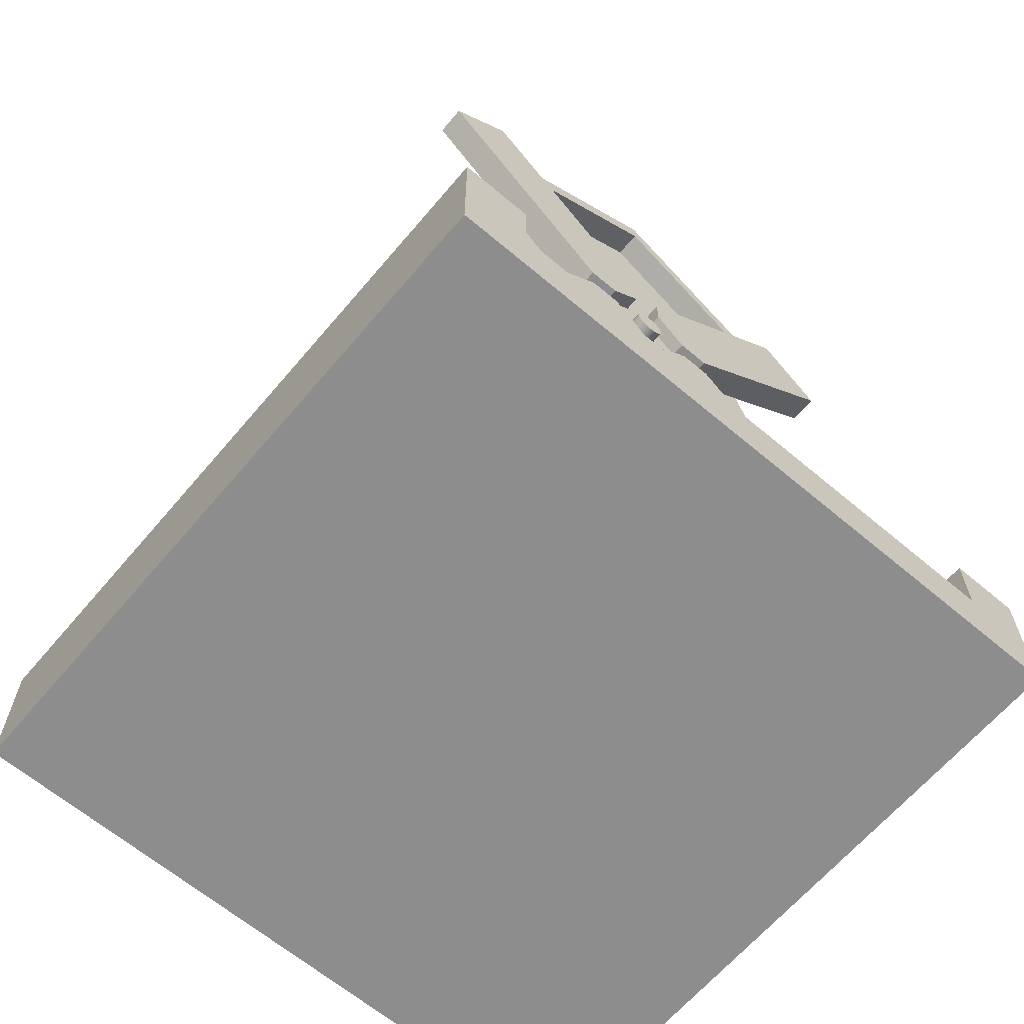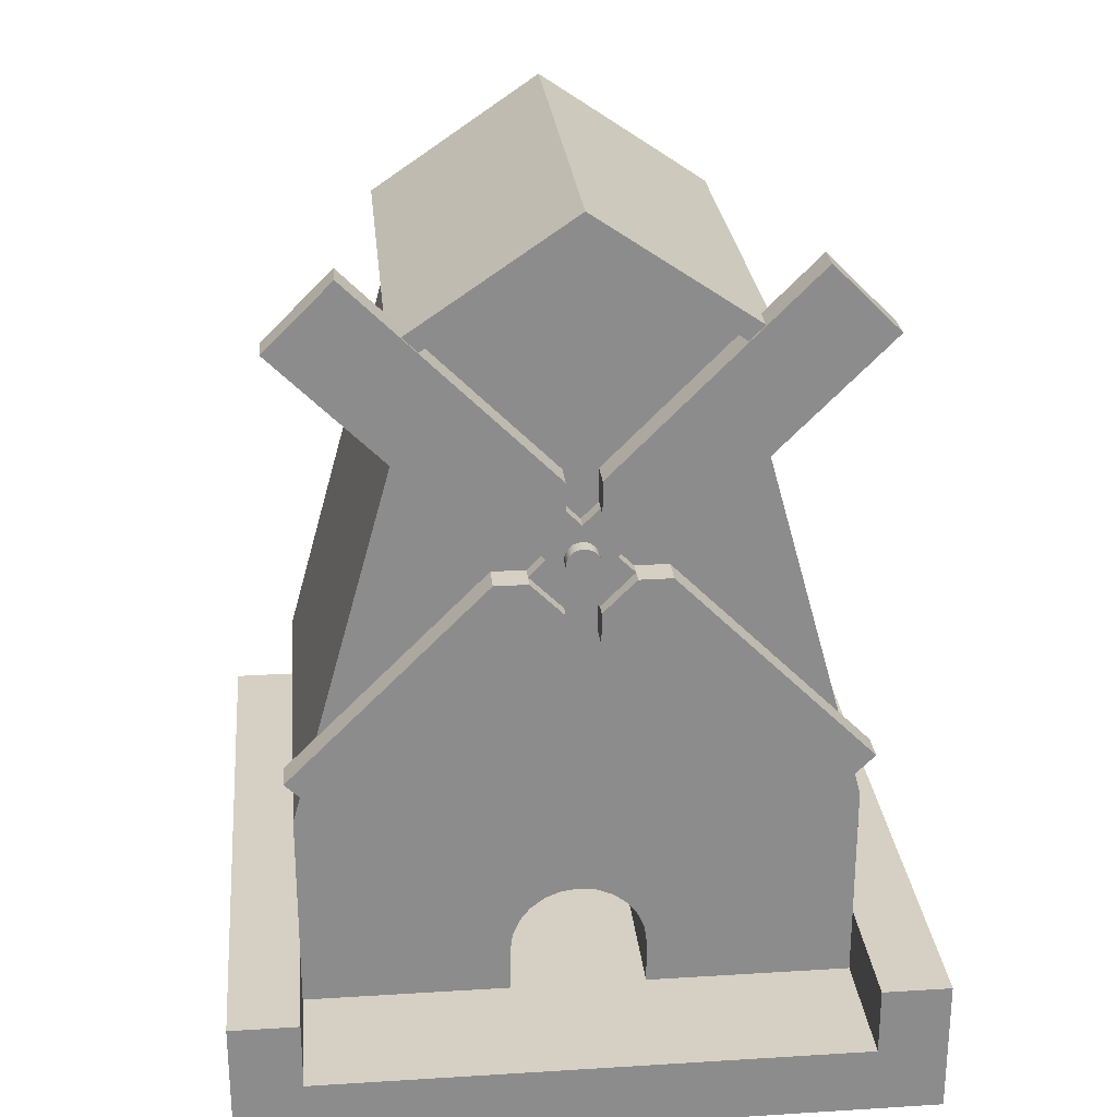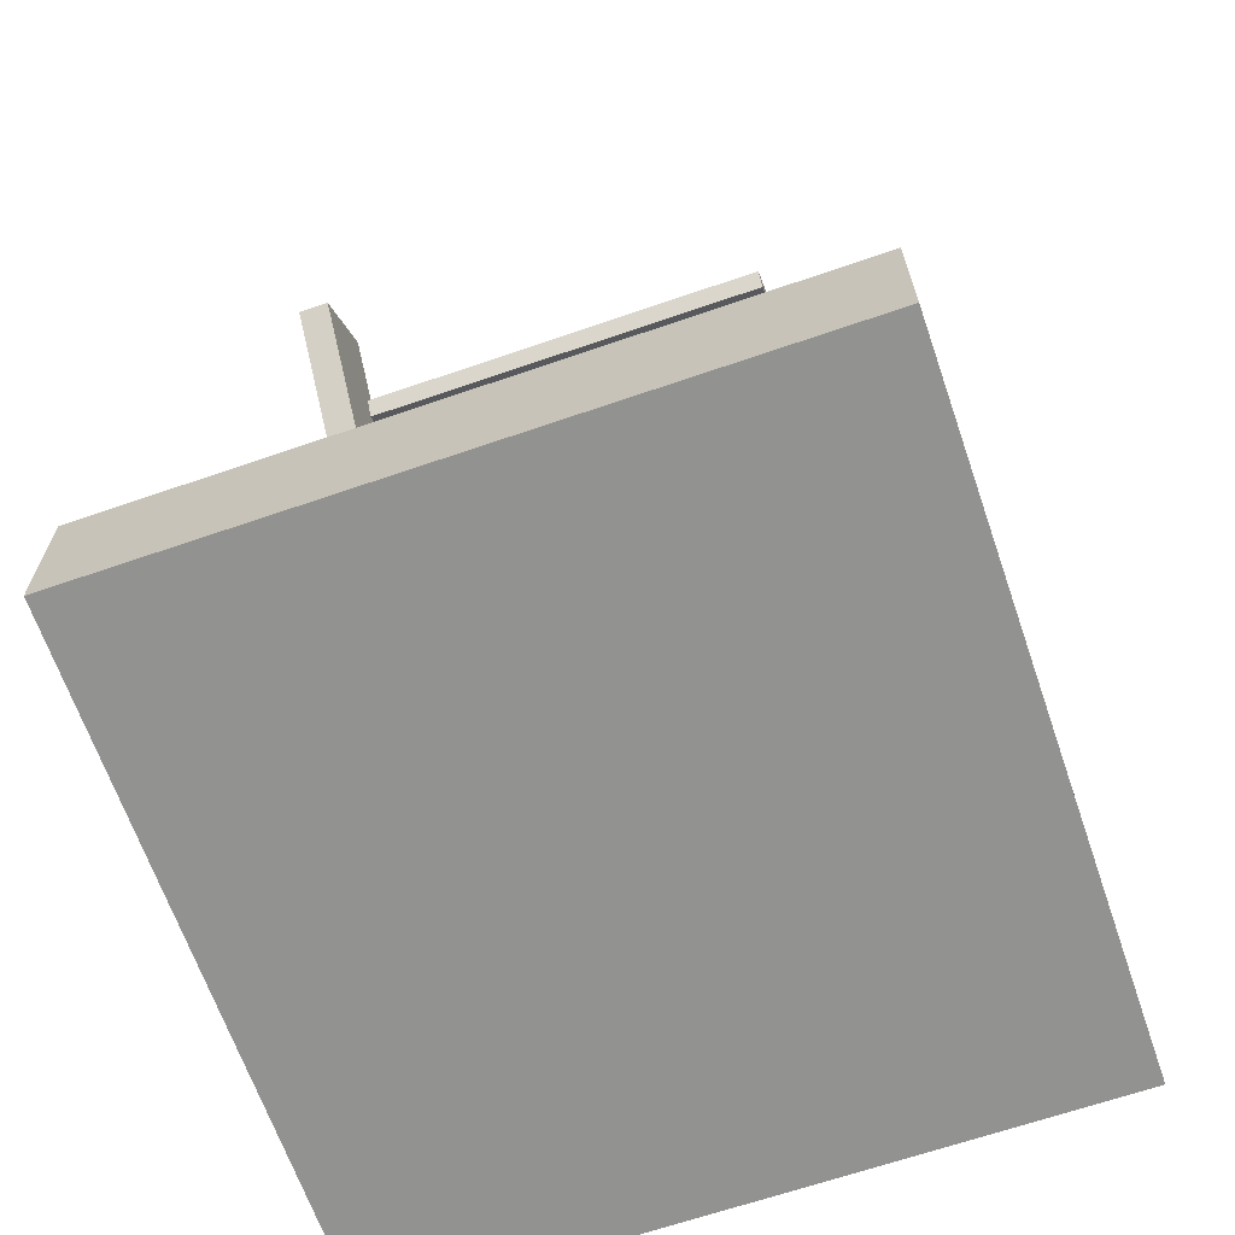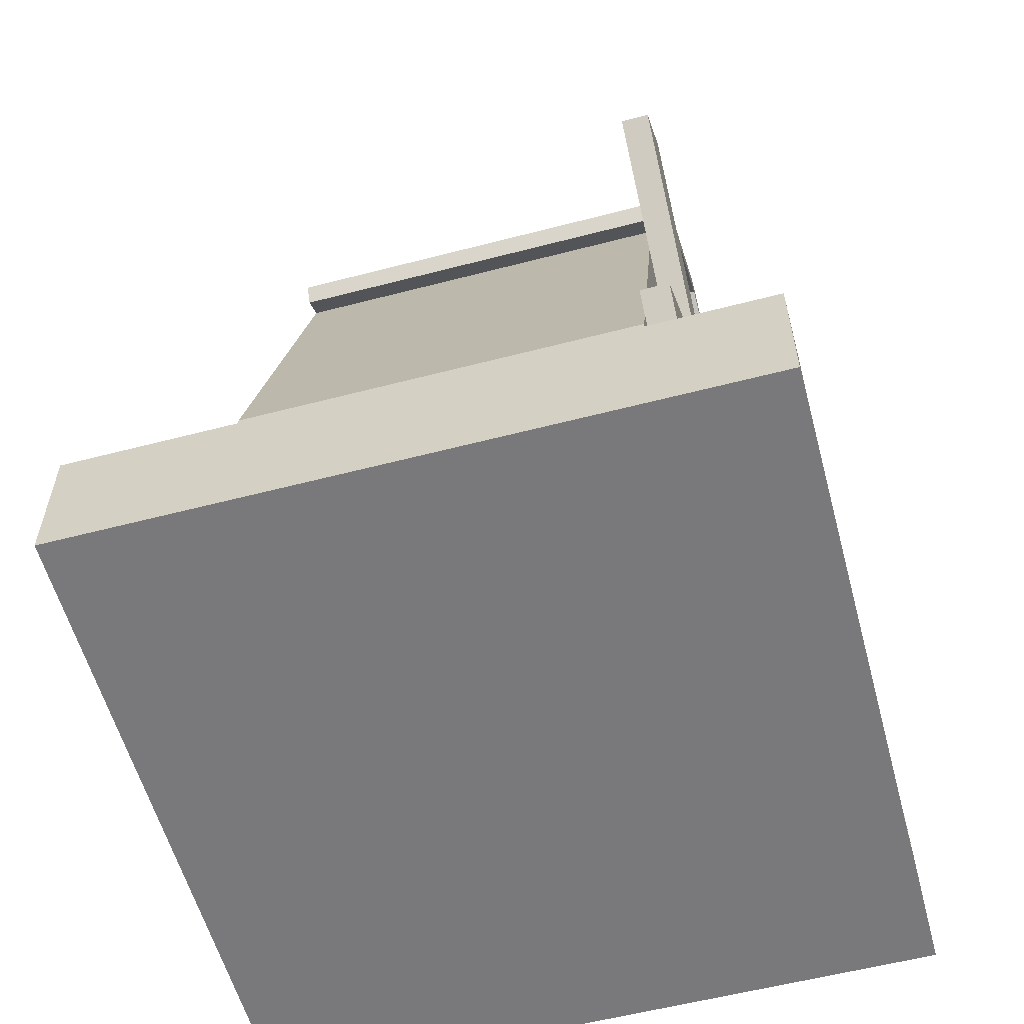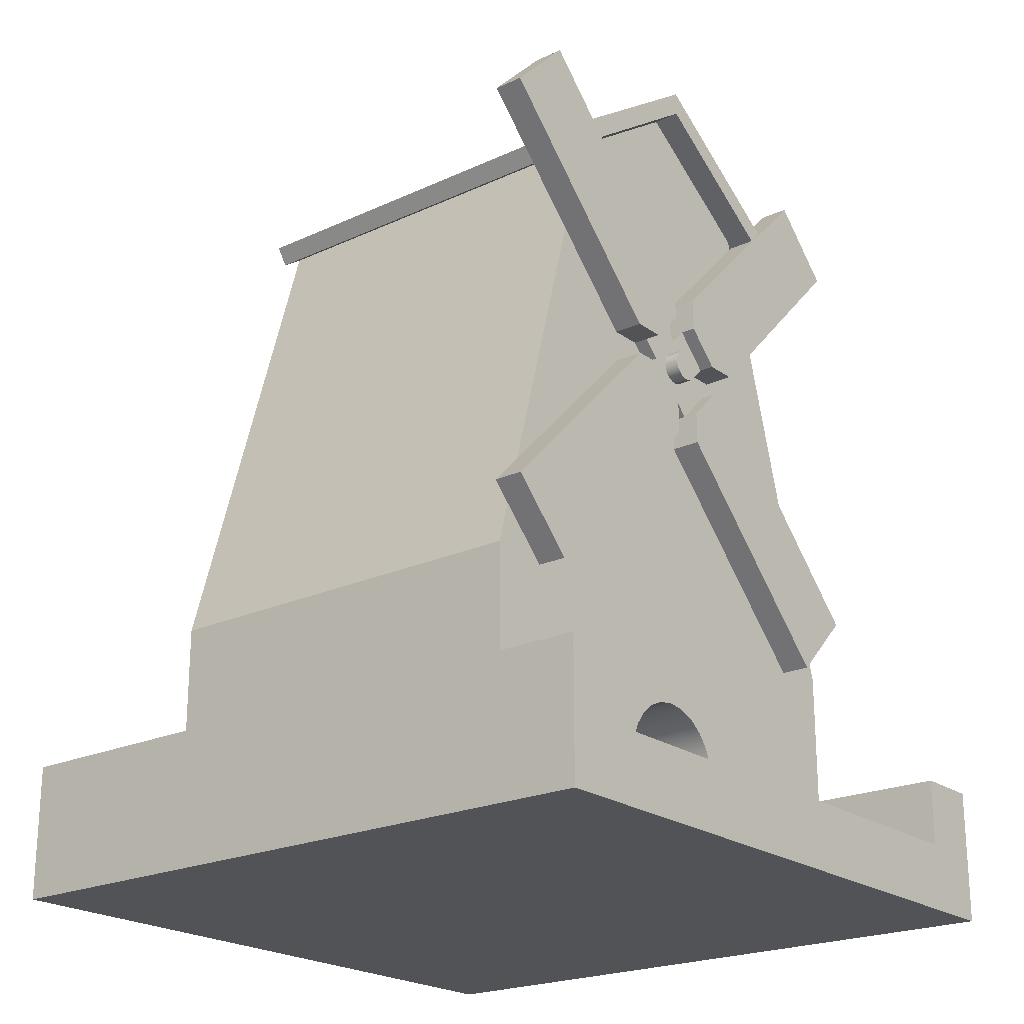
<metadata>
{"format":"obj","ext":"obj","renderer":"f3d","projection":"perspective","resolution":1024,"background":"white","views":[{"elev":-64.7,"azim":49.7,"up":"+Y"},{"elev":26.1,"azim":84.4,"up":"+Y"},{"elev":-66.2,"azim":-160.9,"up":"+Y"},{"elev":-57.9,"azim":15.1,"up":"+Y"},{"elev":-21.9,"azim":38.8,"up":"+Y"}]}
</metadata>
<code>
o mwindmill
v -5 -0 -4
v -5 -0 -5
v -5 1 -4
v -5 2 -5
v -5 2 -4
v 5 -0 -5
v 5 -0 -4
v 5 2 -5
v 5 1 -4
v 5 2 -4
v -5 2 4
v 5 2 4
v -5 2 5
v 5 2 5
v -5 1 4
v 5 1 4
v 5 0 4
v -5 0 4
v 5 0 5
v -5 0 5
v -3.003 4 -4
v 3.003 4 -4
v -3.003 4 4
v 3.003 4 4
v -3.003 1 4
v -3.003 1 0.99
v -3.003 1.66 0.99
v -3.003 1.916 0.9563
v -3.003 1.99 0.9257
v -3.003 2.155 0.8574
v -3.003 2.36 0.7
v -3.003 2.517 0.495
v -3.003 2.616 0.2562
v -3.003 2.65 0
v -3.003 2.616 -0.2562
v -3.003 2.517 -0.495
v -3.003 2.36 -0.7
v -3.003 2.155 -0.8574
v -3.003 1.99 -0.9257
v -3.003 1.916 -0.9563
v -3.003 1.66 -0.99
v -3.003 1 -0.99
v -3.003 1 -4
v 3.003 1 -4
v 3.003 1 -0.99
v 3.003 1.66 -0.99
v 3.003 1.916 -0.9563
v 3.003 1.99 -0.9257
v 3.003 2.155 -0.8574
v 3.003 2.36 -0.7
v 3.003 2.517 -0.495
v 3.003 2.616 -0.2562
v 3.003 2.65 -1e-06
v 3.003 2.616 0.2562
v 3.003 2.517 0.495
v 3.003 2.36 0.7
v 3.003 2.155 0.8574
v 3.003 1.99 0.9257
v 3.003 1.916 0.9563
v 3.003 1.66 0.99
v 3.003 1 4
v 3.003 1 0.99
v -3.003 4 4
v -3.003 4 -4
v -3.003 11.14 2
v -3.003 11.14 -2
v -3.003 12.5 -1e-06
v 3.003 4 4
v 3.003 4 -4
v 3.003 11.14 -2
v 3.003 11.14 2
v 3.003 12.5 -1e-06
v 3.403 12.86 -1e-06
v -3.003 12.86 -1e-06
v 3.403 11.16 -2.499
v -3.003 11.16 -2.499
v 3.403 10.92 -2.331
v -3.003 10.92 -2.331
v -3.003 10.92 2.331
v -3.003 11.16 2.499
v 3.403 10.92 2.331
v 3.403 12.5 -1e-06
v 3.403 11.16 2.499
v 3.22 7.937 0.2335
v 3.22 7.879 0.2093
v 3 7.937 0.2335
v 3 7.879 0.2093
v 3.44 7.879 0.2093
v 3.44 7.937 0.2335
v 3 8.233 0.06256
v 3 8.242 -1e-06
v 3.22 8.233 0.06256
v 3.22 8.242 -1e-06
v 3.44 8.242 -1e-06
v 3.44 8.233 0.06256
v 3.22 8.063 -0.2335
v 3.22 8.121 -0.2093
v 3 8.063 -0.2335
v 3 8.121 -0.2093
v 3.44 8.121 -0.2093
v 3.44 8.063 -0.2335
v 3.44 8.171 0.1709
v 3.22 8.171 0.1709
v 3.44 8.209 0.1209
v 3.22 8.209 0.1209
v 3 8.171 0.1709
v 3 8.209 0.1209
v 3.44 8.233 -0.06256
v 3.22 8.233 -0.06256
v 3 8.233 -0.06256
v 3.22 7.937 -0.2335
v 3.22 8 -0.2417
v 3 7.937 -0.2335
v 3 8 -0.2417
v 3.44 8 -0.2417
v 3.44 7.937 -0.2335
v 3.44 7.879 -0.2093
v 3.22 7.879 -0.2093
v 3 7.879 -0.2093
v 3.22 7.767 0.06256
v 3.44 7.767 0.06256
v 3.22 7.758 -1e-06
v 3.44 7.758 -1e-06
v 3 7.758 -1e-06
v 3 7.767 0.06256
v 3.22 7.791 0.1209
v 3.44 7.791 0.1209
v 3 7.791 0.1209
v 3.44 7.829 0.1709
v 3.22 7.829 0.1709
v 3 7.829 0.1709
v 3.44 7.767 -0.06256
v 3.22 7.767 -0.06256
v 3 7.767 -0.06256
v 3.44 7.829 -0.1709
v 3.22 7.829 -0.1709
v 3 7.829 -0.1709
v 3.22 8.063 0.2335
v 3.22 8 0.2417
v 3 8.063 0.2335
v 3 8 0.2417
v 3.44 8 0.2417
v 3.44 8.063 0.2335
v 3.22 8.121 0.2093
v 3 8.121 0.2093
v 3.44 8.121 0.2093
v 3 8.209 -0.1209
v 3 8.171 -0.1709
v 3.22 8.209 -0.1209
v 3.22 8.171 -0.1709
v 3.44 8.171 -0.1709
v 3.44 8.209 -0.1209
v 3 7.791 -0.1209
v 3.22 7.791 -0.1209
v 3.44 7.791 -0.1209
v 3.44 3.908 -3.125
v 3.44 6.791 -0.2417
v 3.44 4.875 -4.092
v 3.44 7.758 -1.209
v 3.44 7.275 -0.2417
v 3.44 7.758 -0.7251
v 3 6.791 -0.2417
v 3 3.908 -3.125
v 3.44 9.209 -0.2417
v 3 9.209 -0.2417
v 3.44 12.09 -3.125
v 3 12.09 -3.125
v 3.44 8.725 0.2417
v 3.22 8.725 0.2417
v 3.44 8.242 0.7251
v 3.22 8.242 0.7251
v 3.44 8.242 1.209
v 3.44 11.12 4.092
v 3.44 9.209 0.2417
v 3.44 12.09 3.125
v 3 8.242 1.209
v 3 11.12 4.092
v 3 12.09 3.125
v 3.44 7.758 1.209
v 3 7.758 1.209
v 3.44 7.758 0.7251
v 3 7.758 0.7251
v 3.22 7.758 0.7251
v 3 8.242 -0.7251
v 3.22 8.242 -0.7251
v 3 8.242 -1.209
v 3.44 8.242 -0.7251
v 3.44 8.242 -1.209
v 3.44 7.275 0.2417
v 3.22 7.275 0.2417
v 3.44 6.791 0.2417
v 3 6.791 0.2417
v 3 7.275 0.2417
v 3.44 4.875 4.092
v 3 4.875 4.092
v 3 9.209 0.2417
v 3 8.725 0.2417
v 3.44 3.908 3.125
v 3 3.908 3.125
v 3.22 7.758 -0.7251
v 3.22 7.275 -0.2417
v 3 4.875 -4.092
v 3 7.275 -0.2417
v 3 7.758 -1.209
v 3.44 11.12 -4.092
v 3.44 8.725 -0.2417
v 3.22 8.725 -0.2417
v 3 8.725 -0.2417
v 3 11.12 -4.092
v 3 8.242 0.7251
v 3 7.758 -0.7251
v 3 8 -0.4834
v 3.22 8 -0.4834
v 3 7.517 -1e-06
v 3.22 7.517 -1e-06
v 3.22 8 0.4834
v 3 8 0.4834
v 3 8.483 -1e-06
v 3.22 8.483 -1e-06
v 3 8 -1e-06
f 3 2 1
f 2 3 4
f 4 3 5
f 8 7 6
f 7 8 9
f 9 8 10
f 9 5 3
f 5 9 10
f 5 8 4
f 8 5 10
f 13 12 11
f 12 13 14
f 12 15 11
f 15 12 16
f 7 2 6
f 2 7 1
f 1 7 17
f 1 17 18
f 18 17 19
f 18 19 20
f 8 2 4
f 2 8 6
f 13 18 20
f 18 13 15
f 15 13 11
f 16 19 17
f 19 16 14
f 14 16 12
f 19 13 20
f 13 19 14
f 23 22 21
f 22 23 24
f 23 26 25
f 26 23 27
f 27 23 28
f 28 23 29
f 29 23 30
f 30 23 31
f 31 23 32
f 32 23 33
f 33 23 34
f 34 23 21
f 21 35 34
f 21 36 35
f 21 37 36
f 21 38 37
f 21 39 38
f 21 40 39
f 21 41 40
f 21 42 41
f 42 21 43
f 22 45 44
f 45 22 46
f 46 22 47
f 47 22 48
f 48 22 49
f 49 22 50
f 50 22 51
f 51 22 52
f 52 22 53
f 24 53 22
f 24 54 53
f 24 55 54
f 24 56 55
f 24 57 56
f 24 58 57
f 24 59 58
f 24 60 59
f 61 60 24
f 60 61 62
f 22 43 21
f 43 22 44
f 61 23 25
f 23 61 24
f 62 25 26
f 25 62 61
f 45 41 42
f 41 45 46
f 46 40 41
f 40 46 47
f 40 48 39
f 48 40 47
f 48 38 39
f 38 48 49
f 49 37 38
f 37 49 50
f 50 36 37
f 36 50 51
f 51 35 36
f 35 51 52
f 52 34 35
f 34 52 53
f 53 33 34
f 33 53 54
f 54 32 33
f 32 54 55
f 55 31 32
f 31 55 56
f 56 30 31
f 30 56 57
f 30 58 29
f 58 30 57
f 58 28 29
f 28 58 59
f 59 27 28
f 27 59 60
f 27 62 26
f 62 27 60
f 45 43 44
f 43 45 42
f 65 64 63
f 64 65 66
f 66 65 67
f 63 69 68
f 69 63 64
f 64 70 69
f 70 64 66
f 70 68 69
f 68 70 71
f 71 70 72
f 65 68 71
f 68 65 63
f 75 74 73
f 74 75 76
f 78 75 77
f 75 78 76
f 80 65 79
f 65 80 67
f 67 80 74
f 76 67 74
f 76 66 67
f 66 76 78
f 65 71 79
f 71 81 79
f 81 71 82
f 82 71 72
f 75 82 77
f 82 75 73
f 83 82 73
f 82 83 81
f 72 77 82
f 77 72 70
f 77 70 66
f 77 66 78
f 73 80 83
f 80 73 74
f 80 81 83
f 81 80 79
f 86 85 84
f 85 86 87
f 88 84 85
f 84 88 89
f 92 91 90
f 91 92 93
f 92 94 93
f 94 92 95
f 98 97 96
f 97 98 99
f 100 96 97
f 96 100 101
f 104 103 102
f 103 104 105
f 105 106 103
f 106 105 107
f 108 93 94
f 93 108 109
f 110 93 109
f 93 110 91
f 113 112 111
f 112 113 114
f 115 111 112
f 111 115 116
f 95 105 104
f 105 95 92
f 90 105 92
f 105 90 107
f 118 116 117
f 116 118 111
f 119 111 118
f 111 119 113
f 122 121 120
f 121 122 123
f 120 124 122
f 124 120 125
f 120 127 126
f 127 120 121
f 126 125 120
f 125 126 128
f 130 127 129
f 127 130 126
f 130 128 126
f 128 130 131
f 85 129 88
f 129 85 130
f 87 130 85
f 130 87 131
f 122 132 123
f 132 122 133
f 122 134 133
f 134 122 124
f 135 118 117
f 118 135 136
f 136 119 118
f 119 136 137
f 140 139 138
f 139 140 141
f 142 138 139
f 138 142 143
f 106 144 103
f 144 106 145
f 146 103 144
f 103 146 102
f 149 148 147
f 148 149 150
f 149 151 150
f 151 149 152
f 99 150 97
f 150 99 148
f 151 97 150
f 97 151 100
f 109 147 110
f 147 109 149
f 109 152 149
f 152 109 108
f 137 154 153
f 154 137 136
f 136 155 154
f 155 136 135
f 158 157 156
f 157 158 159
f 157 159 160
f 160 159 161
f 162 156 157
f 156 162 163
f 166 165 164
f 165 166 167
f 170 169 168
f 169 170 171
f 168 172 170
f 172 168 173
f 173 168 174
f 173 174 175
f 173 176 172
f 176 173 177
f 178 173 175
f 173 178 177
f 181 180 179
f 180 181 182
f 182 181 183
f 186 185 184
f 185 186 187
f 187 186 188
f 190 181 189
f 181 190 183
f 192 189 191
f 189 192 190
f 190 192 193
f 180 194 179
f 194 180 195
f 196 175 174
f 175 196 178
f 169 174 168
f 174 169 196
f 196 169 197
f 198 192 191
f 192 198 199
f 200 160 161
f 160 200 201
f 202 156 163
f 156 202 158
f 201 157 160
f 157 201 162
f 162 201 203
f 191 194 198
f 194 191 179
f 179 191 189
f 179 189 181
f 159 202 204
f 202 159 158
f 205 187 188
f 187 205 206
f 206 205 164
f 164 205 166
f 195 198 194
f 198 195 199
f 207 187 206
f 187 207 185
f 165 206 164
f 206 165 207
f 207 165 208
f 209 166 205
f 166 209 167
f 188 209 205
f 209 188 186
f 176 170 172
f 170 176 210
f 170 210 171
f 159 200 161
f 200 159 204
f 204 211 200
f 195 192 199
f 192 195 180
f 192 180 193
f 193 180 182
f 114 96 112
f 96 114 98
f 101 112 96
f 112 101 115
f 177 210 176
f 210 177 197
f 197 177 196
f 196 177 178
f 141 84 139
f 84 141 86
f 89 139 84
f 139 89 142
f 162 202 163
f 202 162 204
f 204 162 203
f 204 203 211
f 132 121 123
f 121 132 155
f 121 155 127
f 127 155 135
f 127 135 129
f 129 135 117
f 129 117 88
f 88 117 116
f 88 116 89
f 89 116 115
f 89 115 142
f 142 115 101
f 142 101 143
f 143 101 100
f 143 100 146
f 146 100 151
f 146 151 102
f 102 151 152
f 102 152 104
f 104 152 108
f 104 108 95
f 95 108 94
f 145 138 144
f 138 145 140
f 143 144 138
f 144 143 146
f 153 133 134
f 133 153 154
f 155 133 154
f 133 155 132
f 208 186 184
f 186 208 209
f 209 208 165
f 209 165 167
f 184 213 212
f 213 184 185
f 213 211 212
f 211 213 200
f 214 190 193
f 190 214 215
f 216 182 183
f 182 216 217
f 210 141 217
f 141 210 140
f 140 210 145
f 145 210 106
f 106 210 107
f 107 210 90
f 90 210 91
f 91 210 197
f 91 197 218
f 86 217 141
f 87 217 86
f 131 217 87
f 128 217 131
f 128 182 217
f 125 182 128
f 124 182 125
f 214 182 124
f 182 214 193
f 211 214 124
f 214 211 203
f 211 124 134
f 211 134 153
f 211 153 212
f 212 153 137
f 212 137 119
f 212 119 113
f 212 113 114
f 98 212 114
f 212 98 184
f 184 98 99
f 184 99 148
f 184 148 147
f 184 147 110
f 184 110 91
f 184 91 218
f 184 218 208
f 200 215 201
f 183 215 200
f 215 183 190
f 183 200 122
f 200 133 122
f 133 200 154
f 154 200 213
f 154 213 136
f 136 213 118
f 118 213 111
f 111 213 112
f 112 213 96
f 96 213 185
f 96 185 97
f 97 185 150
f 150 185 149
f 149 185 109
f 109 185 93
f 93 185 171
f 171 185 219
f 207 219 185
f 171 219 169
f 171 92 93
f 171 105 92
f 171 103 105
f 171 144 103
f 171 138 144
f 216 138 171
f 216 139 138
f 216 84 139
f 216 85 84
f 216 130 85
f 216 126 130
f 183 126 216
f 183 120 126
f 183 122 120
f 214 201 215
f 201 214 203
f 171 217 216
f 217 171 210
f 219 197 169
f 197 219 218
f 208 219 207
f 219 208 218
f 125 220 124
f 220 125 128
f 220 128 131
f 220 131 87
f 220 87 86
f 220 86 141
f 220 98 114
f 98 220 91
f 98 91 99
f 99 91 148
f 148 91 147
f 147 91 110
f 220 134 124
f 134 220 153
f 153 220 137
f 137 220 119
f 119 220 113
f 113 220 114
f 140 220 141
f 220 140 91
f 91 140 145
f 91 145 106
f 91 106 107
f 91 107 90
f 9 17 7
f 17 9 16
f 15 1 18
f 1 15 3
f 15 9 3
f 9 15 16

</code>
